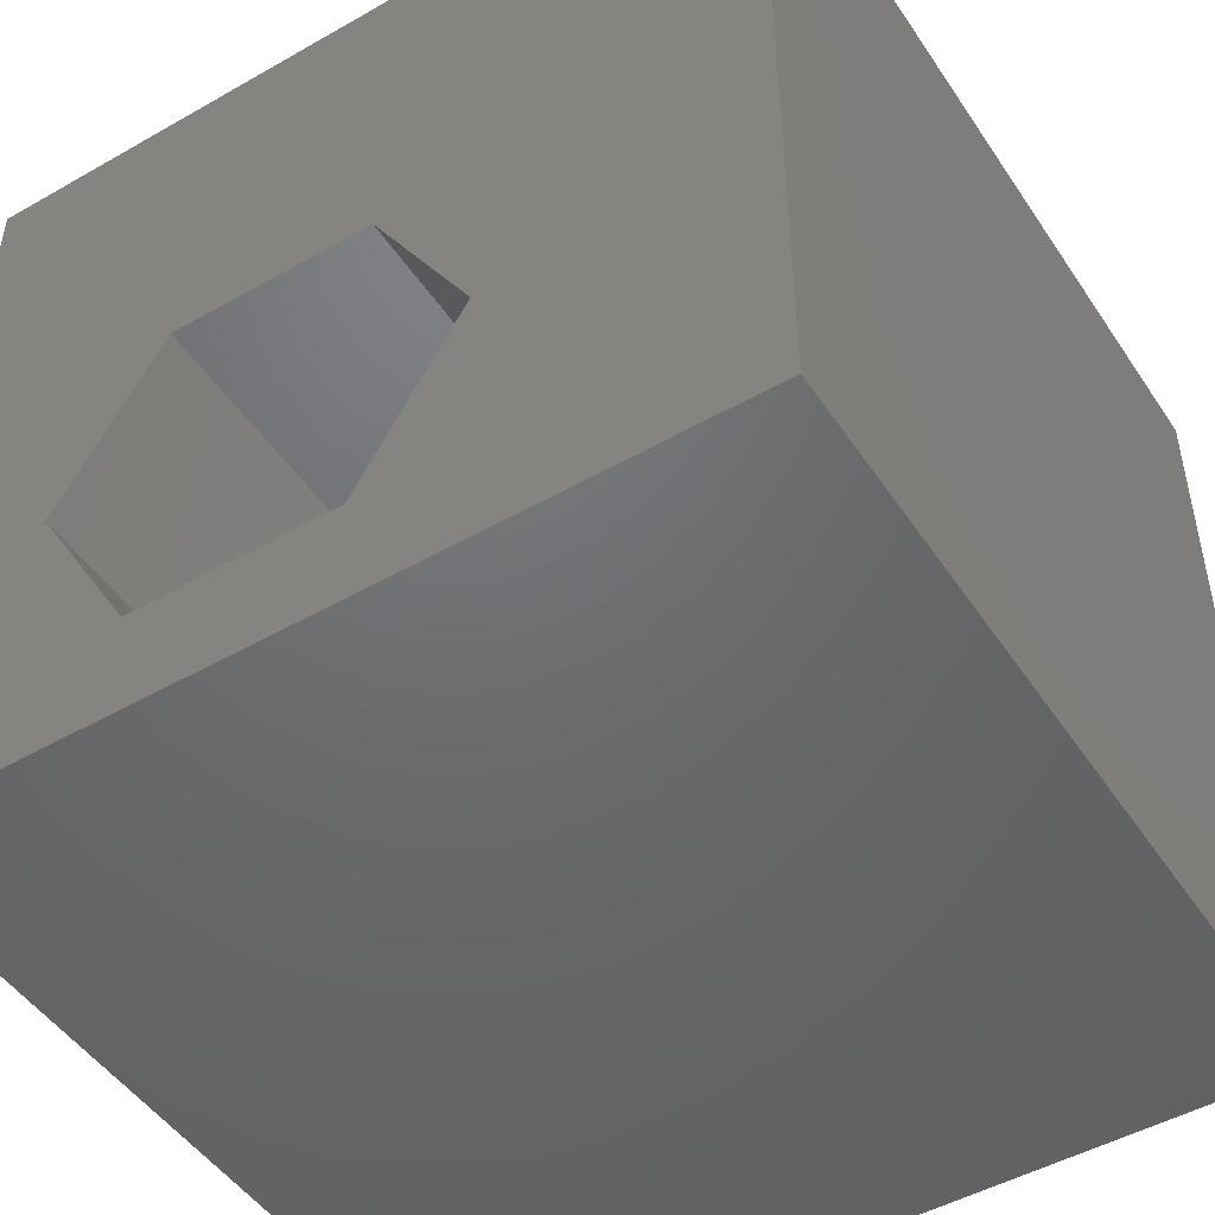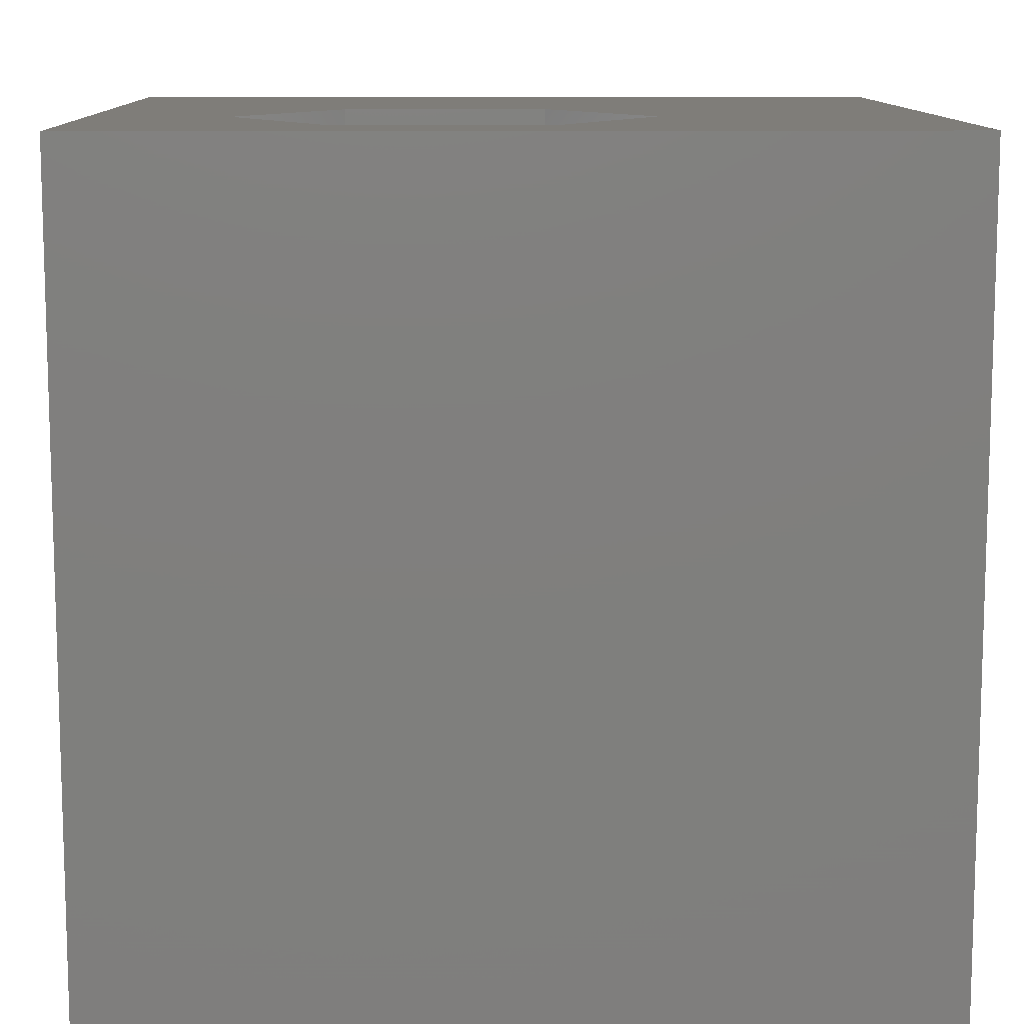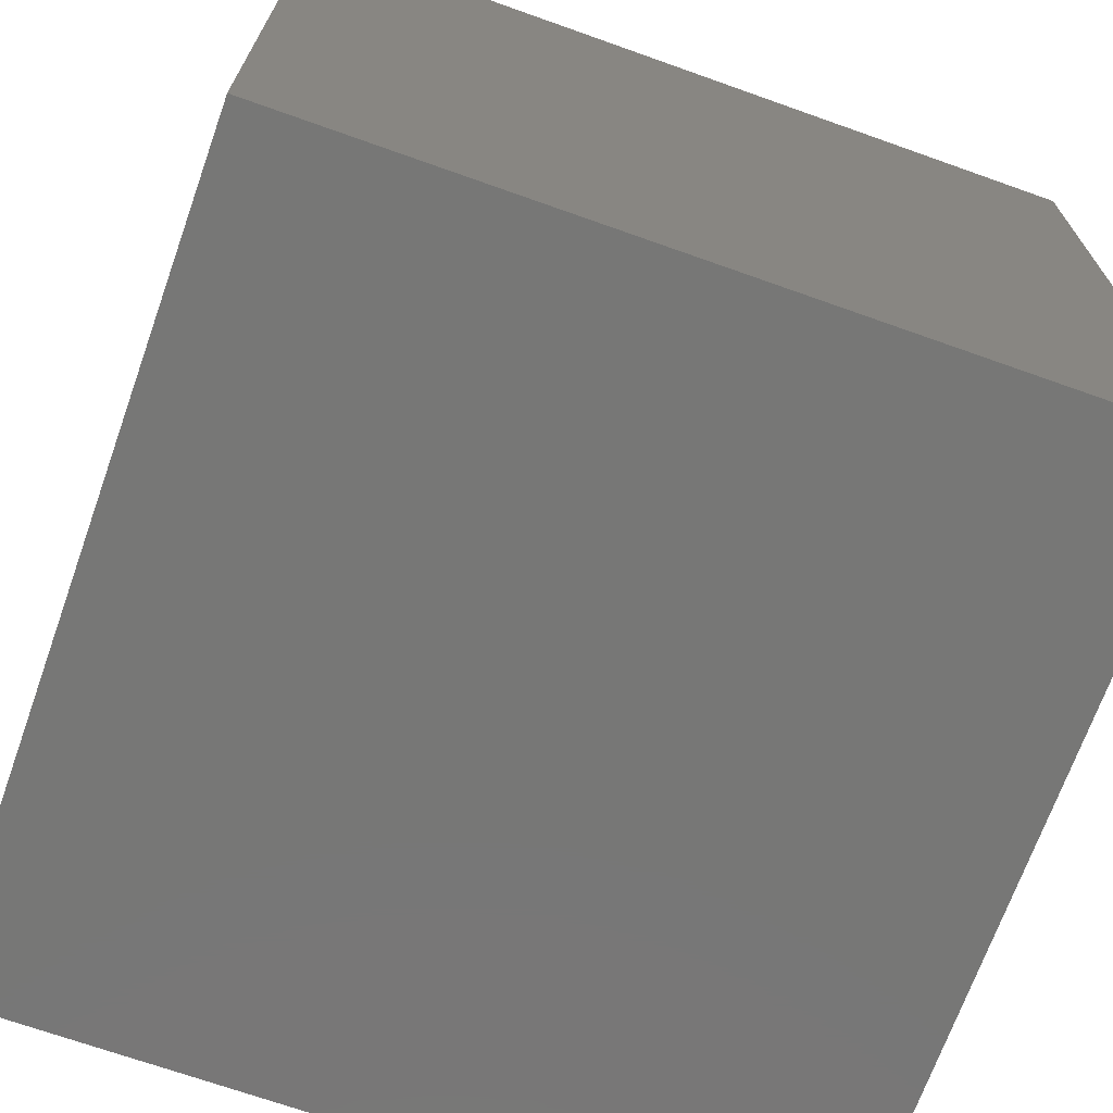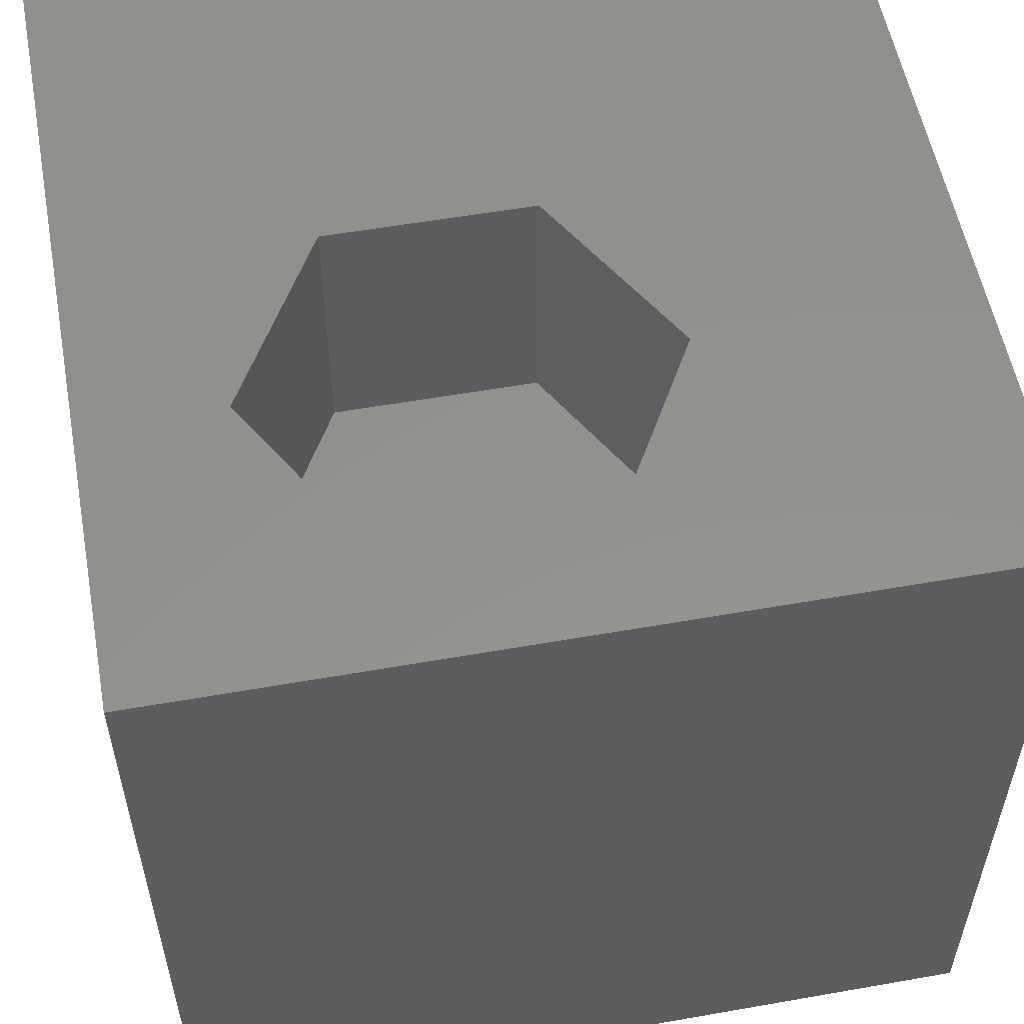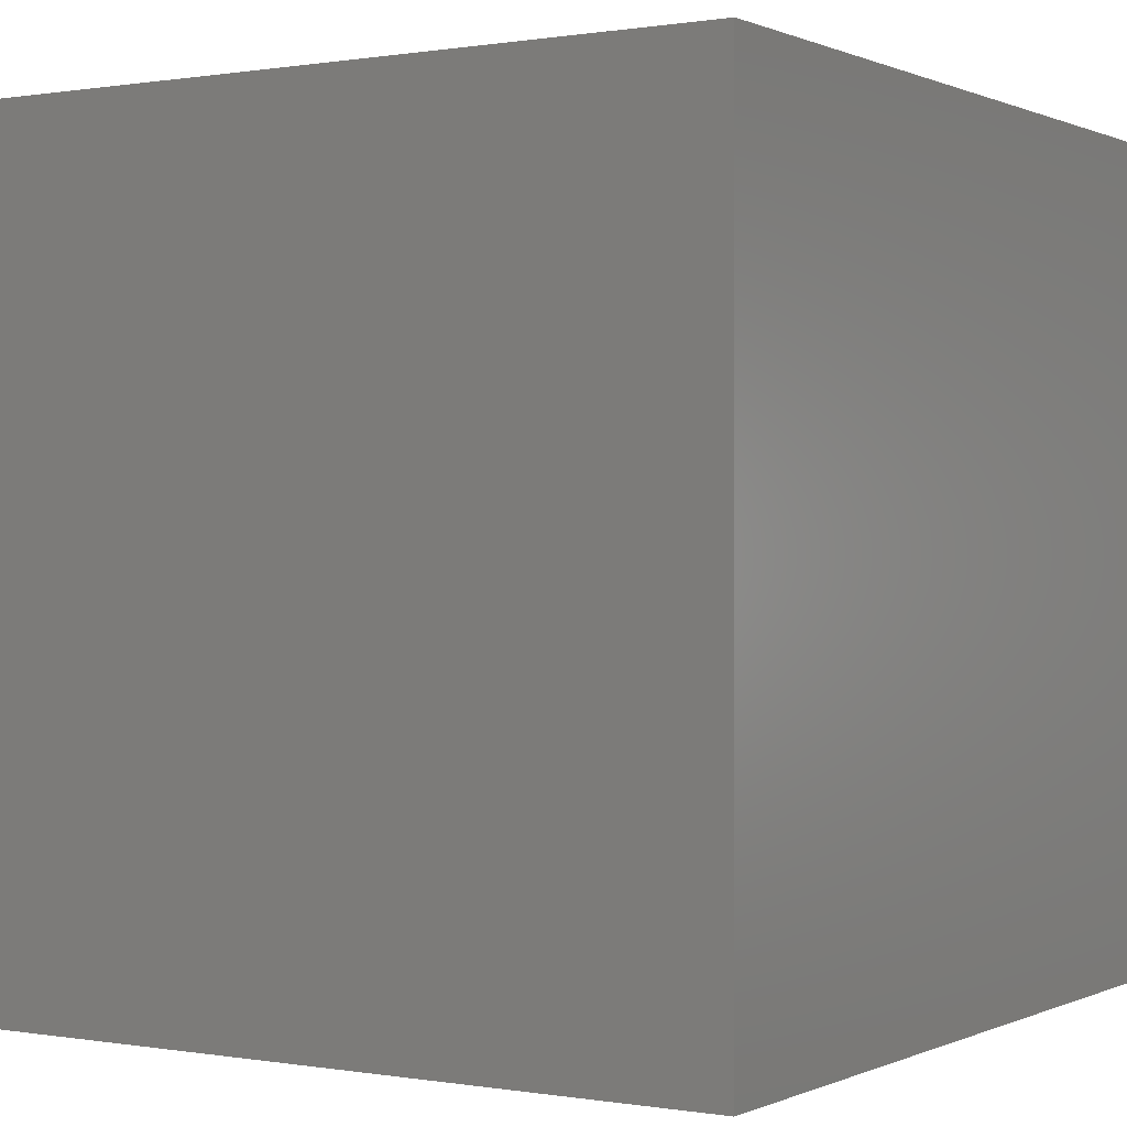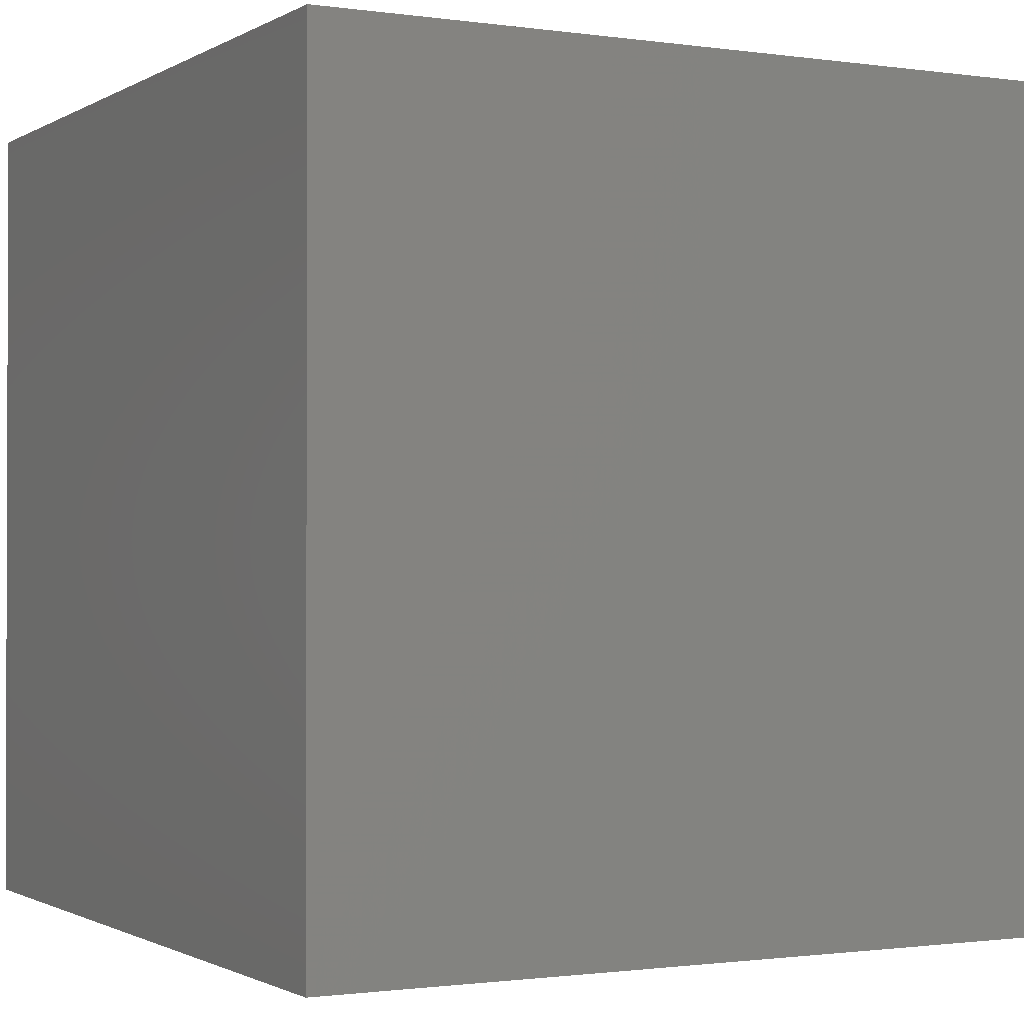
<metadata>
{"format":"stl","ext":"stl","renderer":"f3d","projection":"perspective","resolution":1024,"background":"white","views":[{"elev":-48.6,"azim":32.4,"up":"+Y"},{"elev":10.9,"azim":-1.2,"up":"+Z"},{"elev":-69.8,"azim":-19.6,"up":"+Z"},{"elev":55.5,"azim":-10.5,"up":"+Z"},{"elev":0.3,"azim":-57.7,"up":"+Z"},{"elev":-1.1,"azim":152.0,"up":"+Y"}]}
</metadata>
<code>
# stl→obj: 20 verts, 36 faces
v 0 10 10
v 0 10 0
v 0 0 10
v 0 0 0
v 10 10 10
v 6.682 3.501 10
v 10 0 10
v 5.432 1.335 10
v 2.931 1.335 10
v 1.681 3.501 10
v 2.931 5.666 10
v 5.432 5.666 10
v 10 10 0
v 10 0 0
v 1.681 3.501 6.726
v 2.931 5.666 6.726
v 5.432 5.666 6.726
v 6.682 3.501 6.726
v 5.432 1.335 6.726
v 2.931 1.335 6.726
f 1 2 3
f 3 2 4
f 5 6 7
f 7 6 8
f 7 8 3
f 8 9 3
f 3 9 10
f 3 10 1
f 1 10 11
f 1 11 5
f 5 11 12
f 5 12 6
f 13 5 14
f 14 5 7
f 2 13 4
f 4 13 14
f 5 13 1
f 1 13 2
f 14 7 4
f 4 7 3
f 15 16 10
f 10 16 11
f 16 17 11
f 11 17 12
f 17 18 12
f 12 18 6
f 18 19 6
f 6 19 8
f 19 20 8
f 8 20 9
f 20 15 9
f 9 15 10
f 20 19 15
f 15 19 18
f 15 18 16
f 16 18 17

</code>
